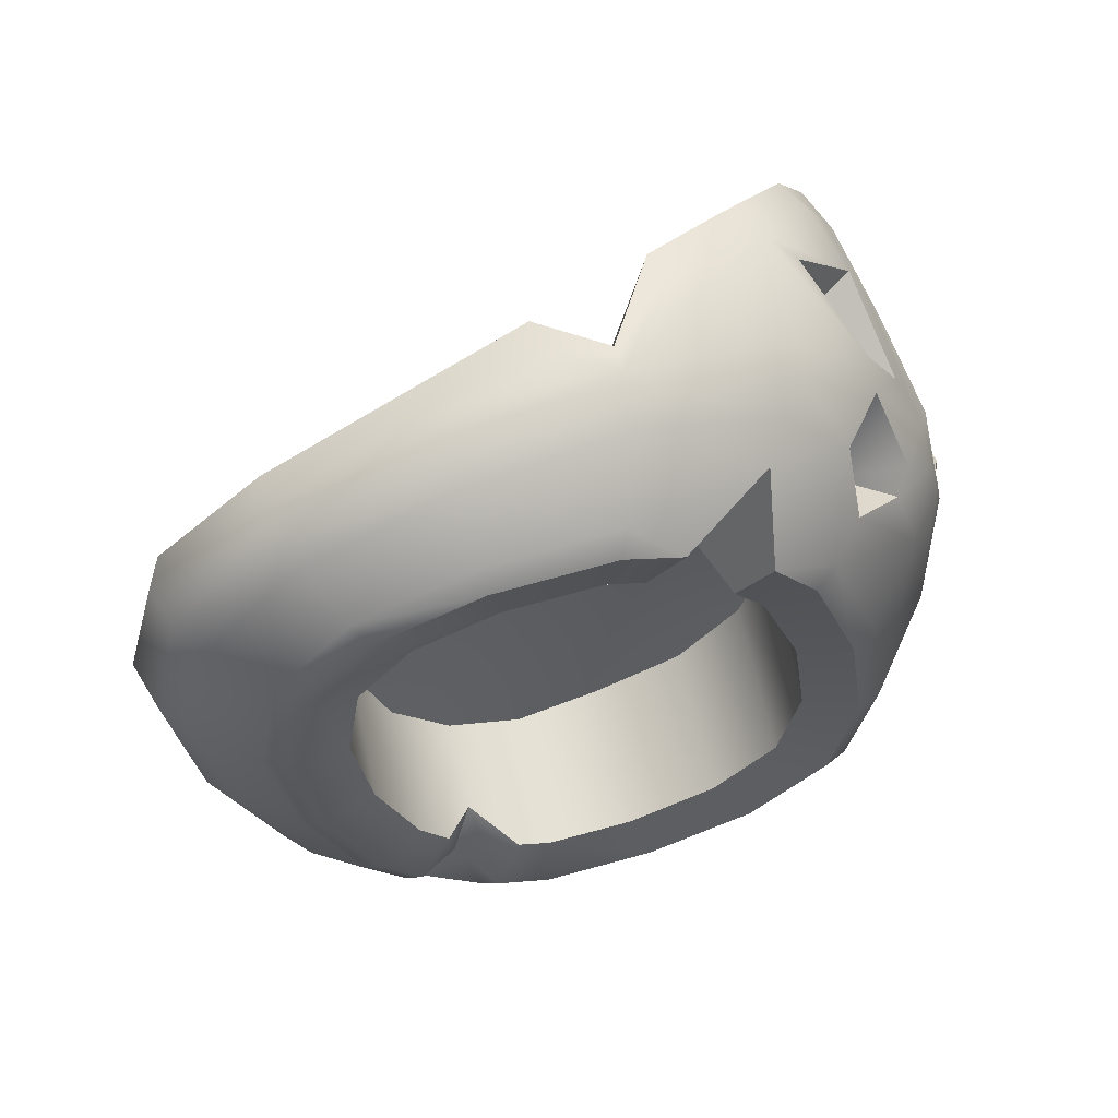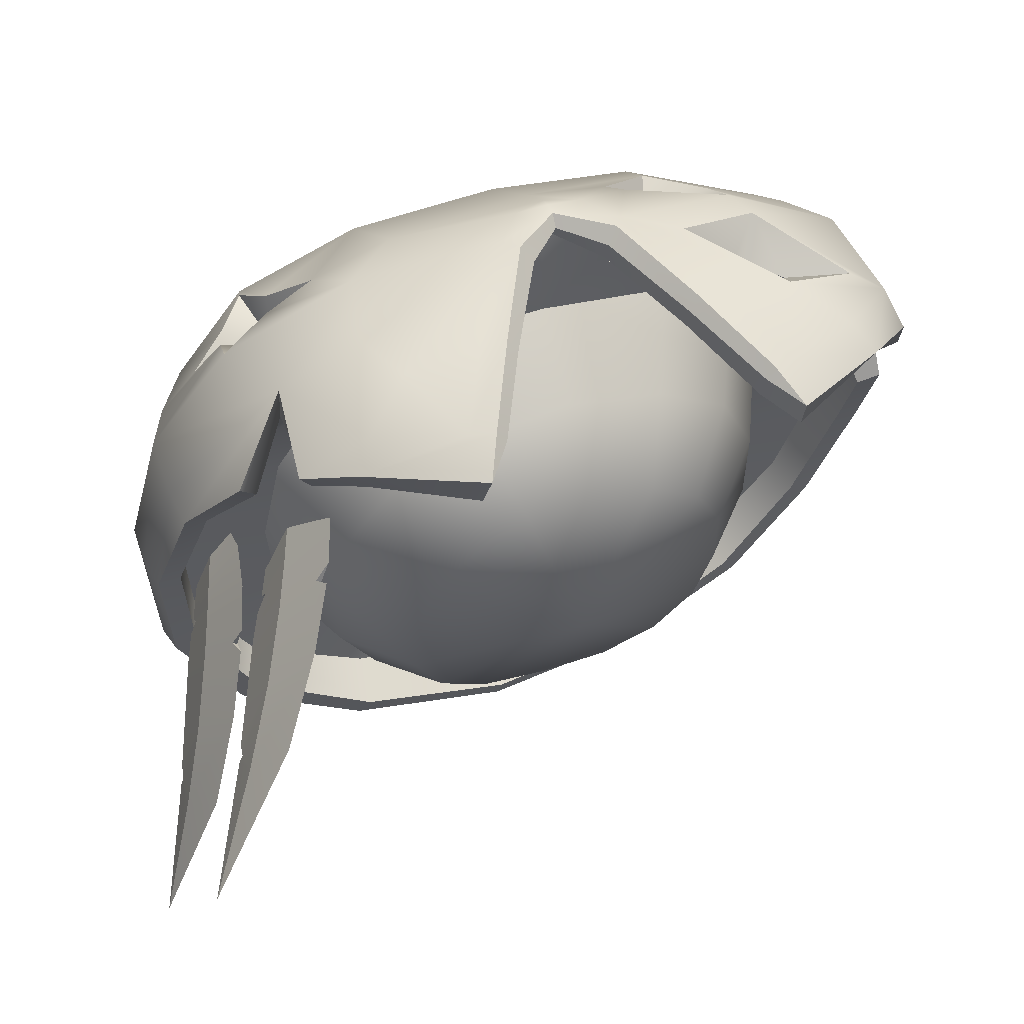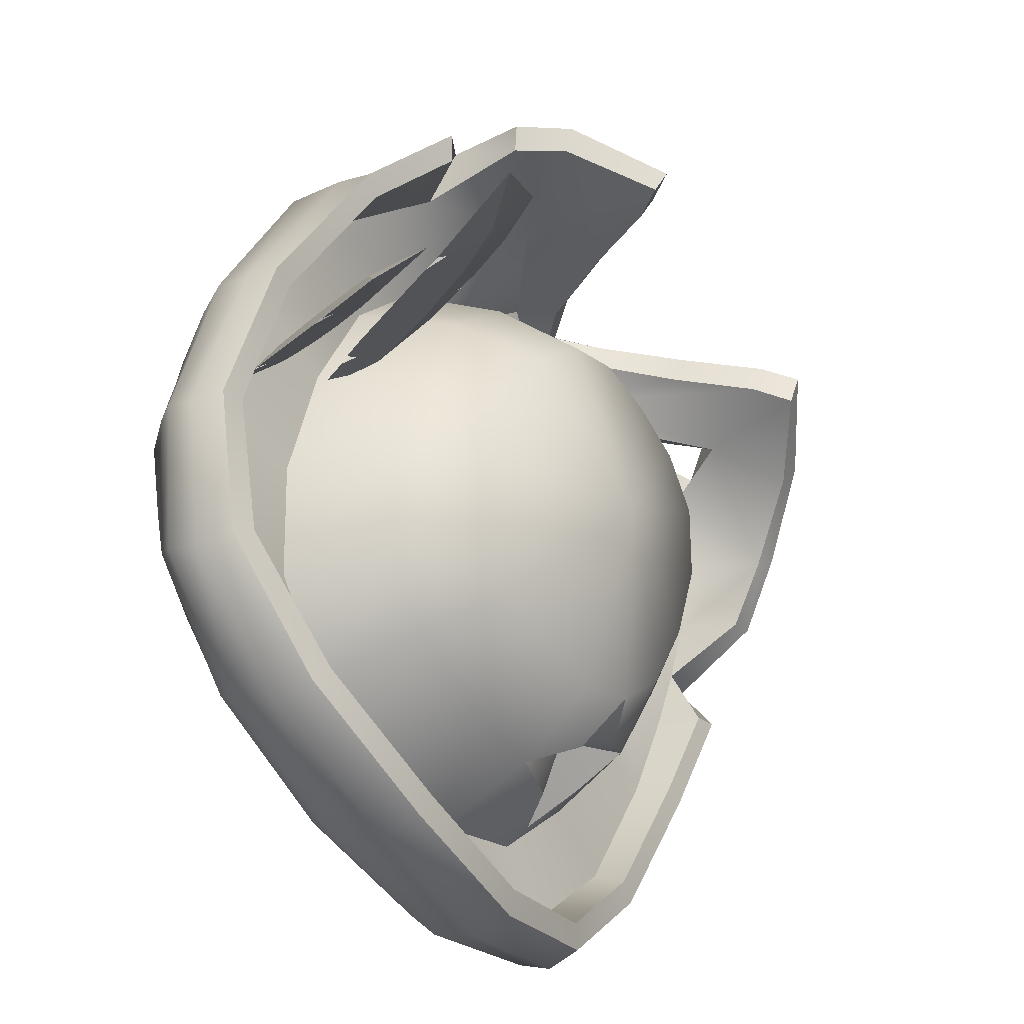
<metadata>
{"format":"obj","ext":"obj","renderer":"f3d","projection":"perspective","resolution":1024,"background":"white","views":[{"elev":-27.0,"azim":-75.9,"up":"+Y"},{"elev":40.3,"azim":158.9,"up":"+Z"},{"elev":-56.5,"azim":121.7,"up":"+Z"}]}
</metadata>
<code>
o pirateHat_Cube.177
v -0.3719 -0.2791 -0.2685
v 0.3721 -0.1301 0.3207
v -0.4616 -0.3232 -0.3332
v 0.4615 -0.1392 0.4057
v -0.3421 -0.02957 -0.3239
v -0.3424 0.1552 0.2627
v 0.3421 -0.02957 -0.3239
v 0.3424 0.1552 0.2627
v -0.5925 0.1654 0.5032
v -0.5789 -0.2092 -0.5236
v 0.5789 -0.2092 -0.5236
v -0.4072 0.1312 0.3268
v -0.3779 -0.1166 -0.4265
v 0.3779 -0.1166 -0.4265
v 0.4072 0.1312 0.3268
v -0.2225 0.415 0.1275
v -0.2309 0.2376 -0.3613
v 0.2309 0.2376 -0.3613
v 0.2225 0.415 0.1275
v -1e-06 -0.3533 -0.444
v -1e-06 -0.2474 -0.6853
v -1e-06 -0.1117 0.5245
v -1e-06 -0.3037 -0.3572
v -1e-06 -0.1036 0.4221
v -1e-06 -0.05907 -0.4124
v -1e-06 0.1921 0.3705
v -1e-06 -0.1554 -0.5413
v -1e-06 0.1831 0.4603
v -1e-06 0.2109 -0.4308
v -1e-06 0.4341 0.2023
v -0.6034 -0.2338 0.02127
v -0.756 -0.03875 -0.01575
v 0.6034 -0.2338 0.02127
v 0.756 -0.03875 -0.01575
v -0.4877 -0.2085 0.01008
v 0.4877 -0.2085 0.01008
v -0.4496 0.06205 -0.04843
v 0.4496 0.06205 -0.04843
v -0.5131 0.01832 -0.0501
v 0.5131 0.01832 -0.0501
v -0.311 0.3243 -0.1195
v 0.311 0.3243 -0.1195
v -1e-06 0.4011 -0.1381
v -1e-06 0.162 -0.06411
v -0.7551 0.02636 -0.048
v -0.5781 -0.1428 -0.5699
v -1e-06 -0.1395 -0.7478
v 0.5781 -0.1428 -0.5699
v 0.7551 0.02636 -0.048
v -0.5895 0.3831 0.4863
v 0.2943 0.594 0.5542
v -0.2943 0.594 0.5542
v -1e-06 0.2002 0.6944
v -1e-06 0.1713 0.6323
v 0.1111 0.2644 0.6829
v 0.08921 0.2982 0.6894
v -0.08921 0.2982 0.6894
v -0.1111 0.2644 0.6829
v -1e-06 0.1792 0.6907
v -0.5724 -0.1814 0.2328
v -0.5402 0.06119 0.4934
v -0.7174 -0.1395 -0.2993
v -0.4932 -0.3105 -0.3748
v -0.2575 -0.3461 -0.4189
v 0.323 -0.2408 -0.6487
v 0.5725 -0.2838 -0.1789
v 0.7191 0.07587 0.2727
v 0.4924 -0.1009 0.4377
v 0.2574 -0.1173 0.4989
v -0.4622 -0.1659 0.1796
v -0.2072 -0.2976 -0.3367
v 0.4622 -0.2481 -0.1476
v 0.2073 -0.1097 0.3995
v -0.431 0.1117 0.1229
v -0.1931 -0.05568 -0.3955
v 0.4308 0.008755 -0.2061
v 0.1933 0.1824 0.3509
v -1e-06 -0.1353 -0.6445
v -0.6825 0.01935 -0.02739
v -0.5208 -0.1245 -0.4889
v -0.4779 -0.05548 -0.2599
v 0.2085 -0.1477 -0.5164
v 0.4922 0.08418 0.1592
v -0.2531 0.1569 0.4229
v -0.2964 0.274 -0.2571
v 0.1286 0.2149 -0.4195
v 0.2904 0.3751 0.02047
v -0.1226 0.4301 0.1902
v 0.3241 0.2992 0.2314
v 0.2575 -0.3461 -0.4189
v -0.323 -0.2408 -0.6487
v -0.2574 -0.1173 0.4989
v 0.2072 -0.2976 -0.3367
v -0.2073 -0.1097 0.3995
v 0.1931 -0.05568 -0.3955
v -0.1933 0.1824 0.3509
v -0.2085 -0.1477 -0.5164
v 0.2531 0.1569 0.4229
v -0.1286 0.2149 -0.4195
v 0.1226 0.4301 0.1902
v -1e-06 0.04287 -0.5037
v -1e-06 -0.3445 -0.4968
v -0.5725 -0.2838 -0.1789
v -0.7191 0.07644 0.2725
v 0.5724 -0.1814 0.2328
v 0.7174 -0.1395 -0.2993
v -0.4622 -0.2481 -0.1476
v 0.4622 -0.1659 0.1796
v -0.4308 0.008754 -0.2061
v 0.431 0.1117 0.1229
v -0.4922 0.08418 0.1592
v 0.4779 -0.05548 -0.2599
v -0.2904 0.3751 0.02047
v 0.2964 0.274 -0.2571
v -0.4345 0.1931 -0.09108
v 0.4345 0.1931 -0.09108
v 0.5208 -0.1245 -0.4889
v 0.6825 0.01935 -0.02739
v 0.6443 -0.2069 0.0174
v -0.6443 -0.2069 0.0174
v -0.7166 -0.08652 -0.3359
v 0.3225 -0.1479 -0.7059
v 0.7196 0.1852 0.2397
v -0.5831 0.404 0.3864
v -0.5693 -0.075 -0.5632
v 0.5693 -0.075 -0.5632
v -0.3225 -0.1479 -0.7059
v -1e-06 -0.06022 -0.7397
v 0.7166 -0.08652 -0.3359
v 0.7439 0.08532 -0.05553
v -0.7439 0.08532 -0.05553
v -0.5325 0.2657 0.4226
v -0.2521 0.6112 0.5602
v -0.241 0.5878 0.4869
v 0.2521 0.6112 0.5602
v 0.235 0.6141 0.5405
v 0.4437 0.5266 0.5434
v -0.4437 0.5266 0.5434
v -0.2218 0.4534 0.6187
v 0.2218 0.4534 0.6187
v -1e-06 0.2242 0.6917
v -0.06107 0.2008 0.6912
v 0.06107 0.2008 0.6912
v -0.131 0.2226 0.6032
v 0.131 0.2226 0.6032
v 0.07362 0.2852 0.6199
v -0.06962 0.3127 0.6625
v -0.3544 0.1953 0.6296
v -1e-06 0.08841 0.6476
v 0.3659 0.2067 0.6298
v -1e-06 0.3227 0.3403
v -0.6155 0.4235 0.4212
v -0.5354 -0.0578 -0.5298
v 0.5354 -0.0578 -0.5298
v -1e-06 -0.03769 -0.6985
v 0.7005 0.08475 -0.05308
v -0.7005 0.08475 -0.05308
v -0.235 0.6141 0.5405
v 0.241 0.5878 0.4869
v 0.06962 0.3127 0.6625
v -0.07362 0.2852 0.6199
v -0.5496 -0.2518 -0.4716
v 0.5496 -0.2518 -0.4716
v -1e-06 -0.2945 -0.6189
v 0.7178 -0.1032 -0.000793
v -0.7178 -0.1032 -0.000793
v -1e-06 -0.07562 0.5625
v -0.3241 0.2992 0.2314
v 0.3199 0.07728 -0.4104
v 0.3998 0.3557 0.6102
v -0.6812 -0.1881 -0.265
v 0.3067 -0.2854 -0.5859
v 0.68 -0.01218 0.2719
v 0.175 0.4595 0.6272
v 0.6481 0.143 0.2289
v 0.2902 -0.1374 -0.608
v 0.1805 0.3203 0.3132
v -0.1762 0.04977 -0.4845
v 0.4067 0.1288 -0.2702
v -0.409 0.2539 0.08853
v 0.1762 0.04977 -0.4845
v 0.3182 0.3638 0.5176
v -0.1805 0.3203 0.3132
v -0.6469 -0.07288 -0.2832
v -0.1653 0.4382 0.5525
v -0.3067 -0.2854 -0.5859
v -0.4067 0.1288 -0.2702
v 0.409 0.2539 0.08853
v 0.6469 -0.07288 -0.2832
v 0.6812 -0.1881 -0.265
v -0.68 -0.01218 0.2719
v -0.7059 -0.02534 -0.3348
v 0.3176 -0.07243 -0.6977
v 0.711 0.2489 0.2186
v -0.3176 -0.07243 -0.6977
v 0.7059 -0.02534 -0.3348
v -0.2902 -0.1374 -0.608
v -0.1751 0.4595 0.6272
v -0.4769 0.5643 0.4982
v 0.4769 0.5643 0.4982
v 0.1653 0.4382 0.5525
v -0.2845 0.6751 0.5128
v 0.2912 0.6487 0.4563
v 0.2642 0.1057 0.6274
v -1e-06 0.2159 0.6446
v 0.3561 0.4518 0.5958
v 0.04178 0.2389 0.6895
v -0.04178 0.2389 0.6895
v -1e-06 0.2391 0.6698
v 0.2845 0.6751 0.5128
v -0.2912 0.6487 0.4563
v 0.1579 0.4657 0.6012
v 0.4592 0.5401 0.4531
v -0.4592 0.5401 0.4531
v 0.6645 -0.01595 -0.3148
v -0.2984 -0.05105 -0.6579
v 0.6696 0.2381 0.2026
v 0.2984 -0.05105 -0.6579
v -0.6645 -0.01595 -0.3148
v -0.1579 0.4657 0.6012
v -0.6112 -0.1473 0.2497
v 0.6114 -0.2648 -0.2038
v -0.2752 -0.3366 -0.4694
v 0.6112 -0.1473 0.2497
v 0.2752 -0.3366 -0.4694
v -0.6114 -0.2648 -0.2038
v 0.2736 -0.07953 0.5367
v -0.2736 -0.07953 0.5367
v -0.3607 0.4419 0.5973
v 0.6039 0.02497 -0.1145
v 0.7583 0.3373 -0.4094
v 0.583 0.0806 -0.01236
v 0.7463 0.4232 -0.3213
v 0.6517 -0.0334 -0.2055
v 0.6308 0.02224 -0.1034
v 0.7851 0.3346 -0.3983
v 0.8596 0.4036 -0.5987
v 0.5814 -0.1184 -0.05711
v 0.6853 0.1612 -0.1896
v 0.6508 0.1647 -0.2039
v 0.701 0.05896 -0.3014
v 0.7001 0.2599 -0.2964
v 0.7316 0.1318 -0.3571
v 0.7326 0.2566 -0.2829
v 0.6815 0.3505 -0.1832
v 0.6017 0.1714 -0.03522
v 0.6555 0.08844 -0.1386
v 0.623 0.09174 -0.1521
v 0.7742 0.2531 -0.4181
v 0.7758 0.24 -0.437
v 0.7657 0.2539 -0.4216
v 0.7658 0.2126 -0.4199
v 0.6366 0.2351 -0.1159
v 0.6392 0.2725 -0.1006
v 0.6453 0.2342 -0.1123
v 0.6265 0.2418 -0.07755
v 0.6711 0.03052 -0.2239
v 0.6814 0.02106 -0.2637
v 0.6623 0.03141 -0.2276
v 0.6697 0.004759 -0.2396
v 0.4577 0.08998 -0.01069
v 0.6646 0.4997 -0.1977
v 0.4151 0.1191 0.1068
v 0.633 0.5644 -0.0845
v 0.5271 0.05438 -0.1126
v 0.4845 0.08355 0.004902
v 0.6914 0.4932 -0.1821
v 0.8045 0.622 -0.3558
v 0.4658 0.07888 0.003494
v 0.5534 0.2531 -0.03445
v 0.5188 0.2614 -0.05454
v 0.5936 0.1779 -0.1762
v 0.5848 0.3869 -0.1138
v 0.6338 0.2698 -0.2073
v 0.6173 0.3792 -0.09495
v 0.5415 0.4495 0.02547
v 0.436 0.2205 0.1126
v 0.5149 0.1626 -0.00805
v 0.4825 0.1704 -0.02692
v 0.6861 0.4137 -0.2278
v 0.6916 0.4055 -0.2509
v 0.6776 0.4158 -0.2328
v 0.6789 0.3719 -0.2428
v 0.4855 0.3099 0.05381
v 0.4843 0.3447 0.08076
v 0.4943 0.3078 0.05892
v 0.4676 0.306 0.09348
v 0.5488 0.1263 -0.1098
v 0.5674 0.1277 -0.1517
v 0.54 0.1284 -0.1149
v 0.5511 0.1039 -0.1335
v 0.5406 0.3285 0.5254
v 0.6369 0.3843 0.3757
v 0.5565 0.4834 0.454
v 0.5241 0.2593 0.4146
v 0.5293 0.4631 0.4153
v 0.6033 0.3652 0.3434
v -0.284 -0.1192 0.3628
v -0.4232 -0.1504 0.2407
v -0.3625 -0.03827 0.302
v -0.3722 -0.1296 0.4465
v -0.5129 -0.1588 0.3255
v -0.5177 -0.01509 0.4672
v 0.405 0.083 0.5591
v 0.4994 -0.07713 0.4459
v 0.6182 0.02025 0.3698
v 0.5925 0.1654 0.5032
v 0.4745 0.02005 0.5012
v 0.4724 0.05482 0.4126
v 0.5564 -0.005181 0.4261
v 0.5783 0.08022 0.4604
v 0.4994 0.1105 0.5283
v -0.5207 0.3731 0.5312
v -0.3747 0.2548 0.6231
v -0.2204 0.2968 0.6521
v -0.3348 0.4359 0.4989
v -0.2548 0.316 0.5466
v -0.3158 0.2965 0.5
v -0.3895 0.3312 0.486
v -0.4017 0.348 0.5349
v -0.3418 0.3045 0.5527
v -0.3039 0.3287 0.5756
v -0.3481 0.407 0.5499
v -0.675 0.2531 0.3243
v -0.7321 0.1293 0.1384
v -0.7152 0.1257 0.2559
v -0.6711 0.3219 0.3033
v -0.723 0.1891 0.1184
v -0.6619 0.0933 0.1259
v -0.5973 0.197 0.3141
v -0.5506 0.1062 0.1853
v -0.6373 0.1442 0.2237
v -0.6817 0.1781 0.1025
v -0.6305 0.3132 0.2858
v -0.3603 -0.05778 -0.4216
v -0.2473 0.1305 -0.4177
v -0.2611 0.07763 -0.3541
v -0.2873 0.02086 -0.4436
v -0.3714 0.04398 -0.3693
v -0.3324 0.1533 -0.3394
v 0.2884 -0.2885 -0.3031
v 0.422 -0.2619 -0.2014
v 0.3622 -0.1972 -0.2867
v 0.5106 -0.3058 -0.2651
v 0.3586 -0.3348 -0.3764
v 0.4343 -0.2541 -0.3353
v 0.541 -0.2921 -0.3057
v 0.3886 -0.323 -0.4201
v -0.2348 0.1061 0.53
v -0.2693 0.006318 0.5788
v -0.154 0.0985 0.6358
v -0.1677 0.1509 0.6577
v -0.3629 0.0898 0.5795
f 226 171 162 63
f 166 32 62 171
f 171 62 10 162
f 164 21 65 172
f 172 65 11 163
f 120 166 171 226
f 67 307 311
f 165 34 67 173
f 227 308 304 204
f 102 164 172 225
f 51 135 174 140
f 174 212 160 56
f 140 174 56 55
f 1 5 109 107
f 108 110 38 36
f 3 64 71 1
f 70 60 31 35
f 7 95 93 341 343
f 71 64 20 23
f 4 69 73 2
f 72 66 33 36
f 24 22 92 94
f 73 69 22 24
f 38 110 44
f 8 44 110
f 94 92 301 298
f 107 109 37 35
f 93 90 345 341
f 94 96 26 24
f 23 25 75 71
f 93 95 25 23
f 48 129 106 11
f 292 137 206 170
f 97 197 80 13
f 197 216 153 80
f 182 295 15
f 176 82 14 117
f 118 40 83 175
f 175 217 156 118
f 117 154 218 176
f 183 84 28 151
f 28 98 177 151
f 177 89 19 100
f 151 177 100 30
f 28 144 54
f 112 40 118 189
f 330 334 124 132
f 175 83 15 295
f 78 197 97 27
f 145 182 98
f 124 214 316 319 132
f 29 99 43
f 17 43 99
f 97 178 101 27
f 81 187 339
f 101 178 99 29
f 338 335 337
f 112 179 116 40
f 179 169 18 114
f 116 179 114 42
f 179 112 14 169
f 111 180 115 39
f 180 168 16 113
f 115 180 113 41
f 180 111 12 168
f 82 181 169 14
f 181 101 29 86
f 169 181 86 18
f 17 85 43
f 41 43 85
f 112 189 117 14
f 316 211 134
f 199 202 211 214
f 40 116 188 83
f 12 84 183 168
f 183 151 30 88
f 168 183 88 16
f 21 47 122 65
f 106 129 49 34
f 184 81 13 80
f 78 27 82 176
f 176 218 155 78
f 80 153 219 184
f 24 26 77 73
f 71 75 5 1
f 35 37 74 70
f 73 77 8 2
f 5 75 44
f 25 44 75
f 23 20 90 93
f 70 74 6 300 299
f 36 33 105 108
f 90 225 348 345
f 158 220 185 134
f 201 145 146
f 223 186 164 102
f 162 10 91 186
f 186 91 21 164
f 119 165 173 224
f 26 96 44
f 6 44 96
f 19 87 43
f 42 43 87
f 27 101 181 82
f 97 338 178
f 187 115 41 85
f 336 17 99
f 39 115 187 81
f 83 188 89 15
f 188 116 42 87
f 89 188 87 19
f 42 114 43
f 18 43 114
f 10 46 127 91
f 65 122 48 11
f 132 319 318
f 295 297 217 175
f 118 156 215 189
f 36 38 76 72
f 302 221 60
f 8 77 44
f 26 44 77
f 35 31 103 107
f 108 105 4 2
f 107 103 3 1
f 344 66 72 342
f 222 190 165 119
f 163 11 106 190
f 190 106 34 165
f 63 162 186 223
f 221 191 166 120
f 61 9 104 191
f 191 104 32 166
f 225 172 163 348
f 220 147 161 185
f 157 219 192 131
f 192 125 46 121
f 131 192 121 45
f 219 153 125 192
f 155 218 193 128
f 193 126 48 122
f 128 193 122 47
f 218 154 126 193
f 156 217 194 130
f 294 200 137 292
f 130 194 123 49
f 58 148 352
f 9 61 353
f 228 350 353
f 182 213 296 295
f 153 216 195 125
f 195 128 47 127
f 125 195 127 46
f 216 155 128 195
f 154 215 196 126
f 196 130 49 129
f 126 196 129 48
f 215 156 130 196
f 79 157 333 329
f 333 157 131 328
f 104 325 45 32
f 79 329 331 111 39
f 78 155 216 197
f 32 45 121 62
f 91 127 47 21
f 152 327 324 50
f 62 121 46 10
f 133 52 139 198
f 198 139 58 57
f 198 220 158 133
f 189 215 154 117
f 111 331 330 132 12
f 58 139 229 315
f 328 131 45 325
f 124 334 327 152
f 200 210 135 51 137
f 199 152 50 138
f 203 213 182
f 214 124 152 199
f 217 297 293 194
f 203 210 200 213
f 67 123 292 307
f 160 212 201 146
f 159 203 182
f 16 88 43
f 30 43 88
f 30 100 43
f 19 43 100
f 18 86 43
f 29 43 86
f 41 113 43
f 16 43 113
f 25 95 44
f 7 44 95
f 7 76 44
f 38 44 76
f 37 109 44
f 5 44 109
f 6 74 44
f 37 44 74
f 211 202 158 134
f 141 57 208
f 212 136 159 201
f 210 203 159 136
f 144 185 161
f 145 54 205 146
f 211 316 214
f 227 204 149 167
f 224 173 306 310
f 55 143 204 150
f 59 149 204 143
f 142 352 351 149
f 307 292 150
f 144 317 316 134 185
f 209 205 161 147
f 54 144 161 205
f 318 317 144
f 292 170 150
f 51 140 206
f 55 170 206 140
f 53 143 207 141
f 55 56 207 143
f 53 141 208 142
f 56 141 207
f 58 142 208 57
f 59 53 142
f 59 143 53
f 28 54 145
f 201 159 182 145
f 177 98 15 89
f 56 160 209 141
f 141 209 147 57
f 135 210 136
f 92 228 301
f 60 221 120 31
f 347 163 190 222
f 66 222 119 33
f 3 63 223 64
f 64 223 102 20
f 33 119 224 105
f 105 224 68 4
f 20 102 225 90
f 344 347 222 66
f 31 120 226 103
f 103 226 63 3
f 4 68 227 69
f 69 227 167 22
f 22 167 228 92
f 303 61 191 221
f 55 150 170
f 52 138 229
f 9 148 314
f 79 39 81 184
f 160 146 205 209
f 137 51 206
f 139 52 229
f 49 123 67 34
f 2 8 110 108
f 6 96 94 298 300
f 184 219 157 79
f 52 133 202 199 138
f 296 213 200 294
f 194 293 292 123
f 292 293 297
f 292 295 296
f 294 292 296
f 295 292 297
f 298 301 303 300
f 300 303 302 299
f 302 303 221
f 301 228 303
f 299 302 60 70
f 304 308 309
f 305 310 309
f 306 311 309
f 307 312 309
f 150 204 304 312
f 311 307 309
f 310 306 309
f 308 305 309
f 312 304 309
f 307 150 312
f 68 305 308 227
f 68 224 310 305
f 173 67 311 306
f 323 229 313 320
f 50 313 229 138
f 320 313 314 321
f 321 322 317 318
f 84 318 144
f 323 322 315 229
f 148 58 315 314
f 316 317 322 323
f 314 315 322 321
f 319 320 321 318
f 316 323 320 319
f 12 132 318
f 50 9 314 313
f 324 326 104
f 326 325 104
f 329 332 331
f 332 330 331
f 324 327 326
f 326 328 325
f 329 333 332
f 332 334 330
f 327 334 332 326
f 326 332 333 328
f 50 324 104 9
f 28 84 144
f 28 145 98
f 84 12 318
f 98 182 15
f 202 133 158
f 135 136 212 174
f 57 147 220 198
f 17 336 337
f 178 338 337
f 335 339 337
f 187 340 337
f 340 187 85
f 339 187 337
f 340 17 337
f 336 178 337
f 178 336 99
f 17 340 85
f 13 81 339 335
f 13 335 338 97
f 347 346 163
f 346 348 163
f 347 344 346
f 346 345 348
f 344 342 343 346
f 346 343 341 345
f 72 76 7 343 342
f 149 351 350 228
f 349 350 351
f 349 351 352
f 349 352 148
f 349 148 353
f 349 353 350
f 59 142 149
f 167 149 228
f 303 228 353
f 142 58 352
f 61 303 353
f 148 9 353
f 242 245 233 231
f 245 244 236 233
f 240 253 254 245 242
f 231 237 250 251
f 234 238 230
f 243 242 231 251 252
f 233 237 231
f 244 243 252 249 236
f 236 237 233
f 253 256 255
f 232 238 235
f 230 238 232
f 235 238 234
f 234 230 248 259 260
f 255 239 244 245 254
f 235 234 260 257 247
f 241 240 242 243
f 239 241 243 244
f 248 246 256 253 240
f 246 247 239 255 256
f 230 232 246 248
f 232 235 247 246
f 247 257 258 241 239
f 259 248 240 241 258
f 257 260 259
f 259 258 257
f 255 254 253
f 250 237 236 249
f 251 250 249
f 249 252 251
f 273 276 264 262
f 276 275 267 264
f 271 284 285 276 273
f 262 268 281 282
f 265 269 261
f 274 273 262 282 283
f 264 268 262
f 275 274 283 280 267
f 267 268 264
f 284 287 286
f 263 269 266
f 261 269 263
f 266 269 265
f 265 261 279 290 291
f 286 270 275 276 285
f 266 265 291 288 278
f 272 271 273 274
f 270 272 274 275
f 279 277 287 284 271
f 277 278 270 286 287
f 261 263 277 279
f 263 266 278 277
f 278 288 289 272 270
f 290 279 271 272 289
f 288 291 290
f 290 289 288
f 286 285 284
f 281 268 267 280
f 282 281 280
f 280 283 282

</code>
